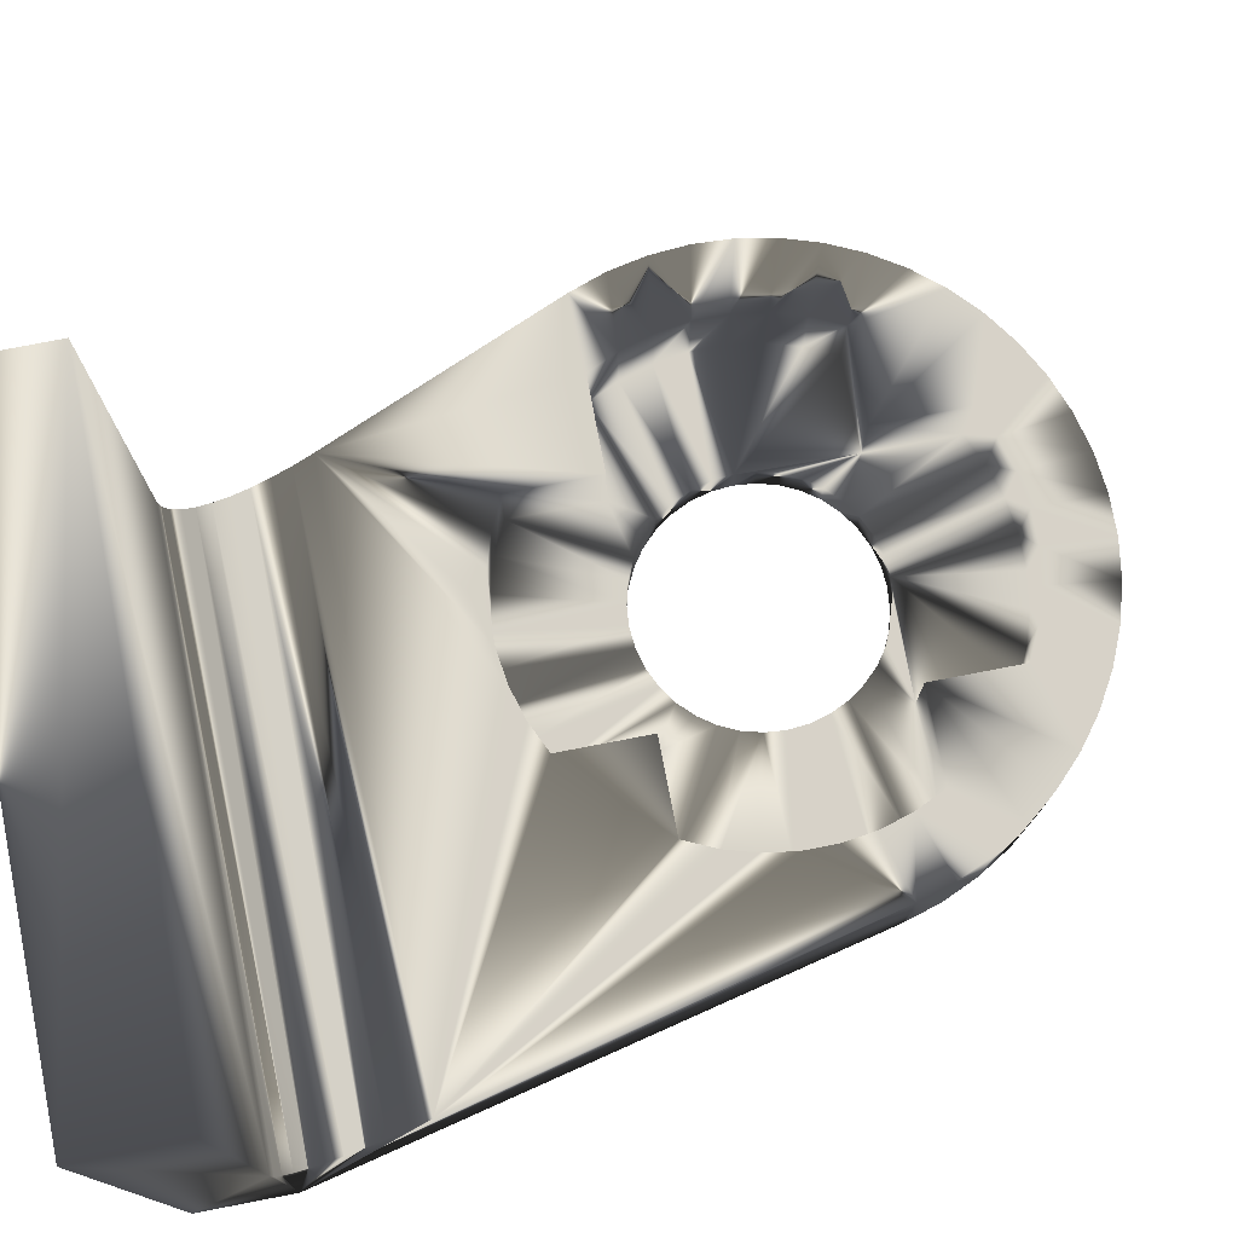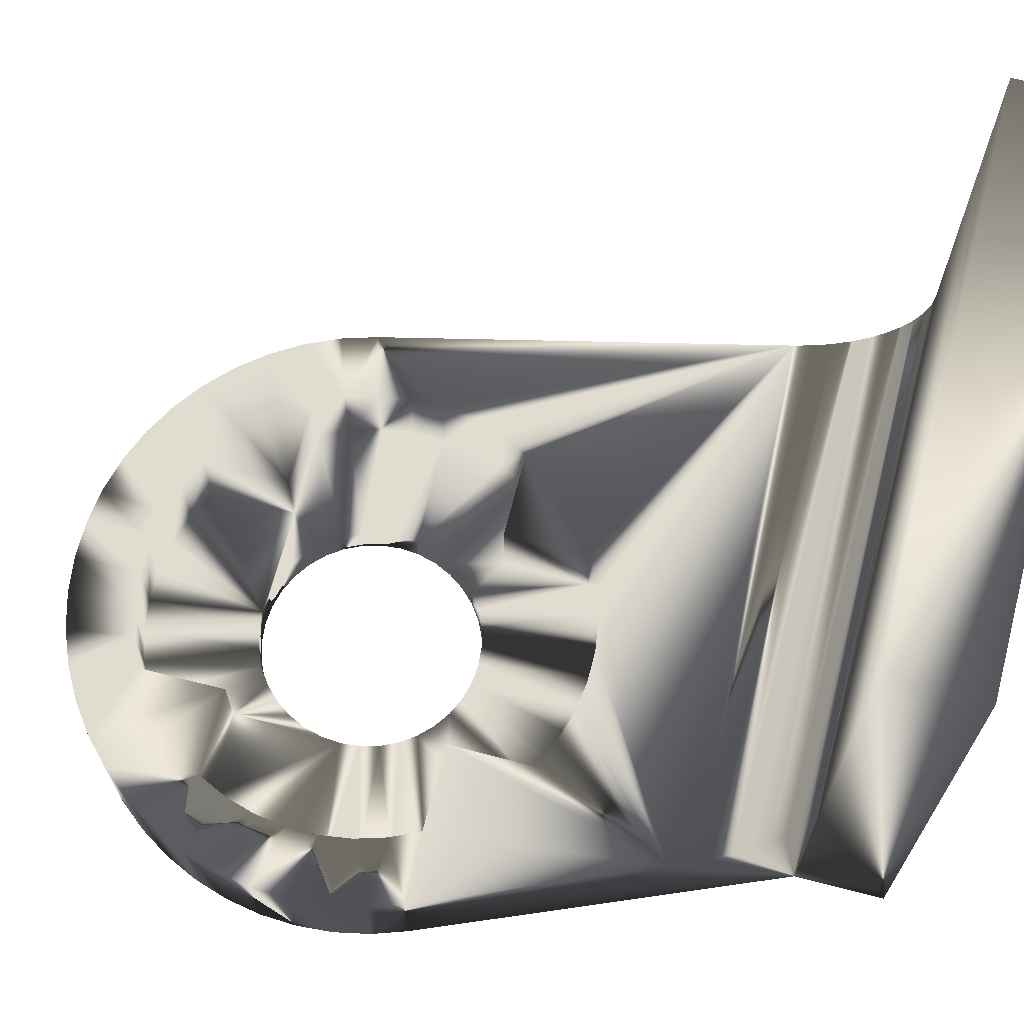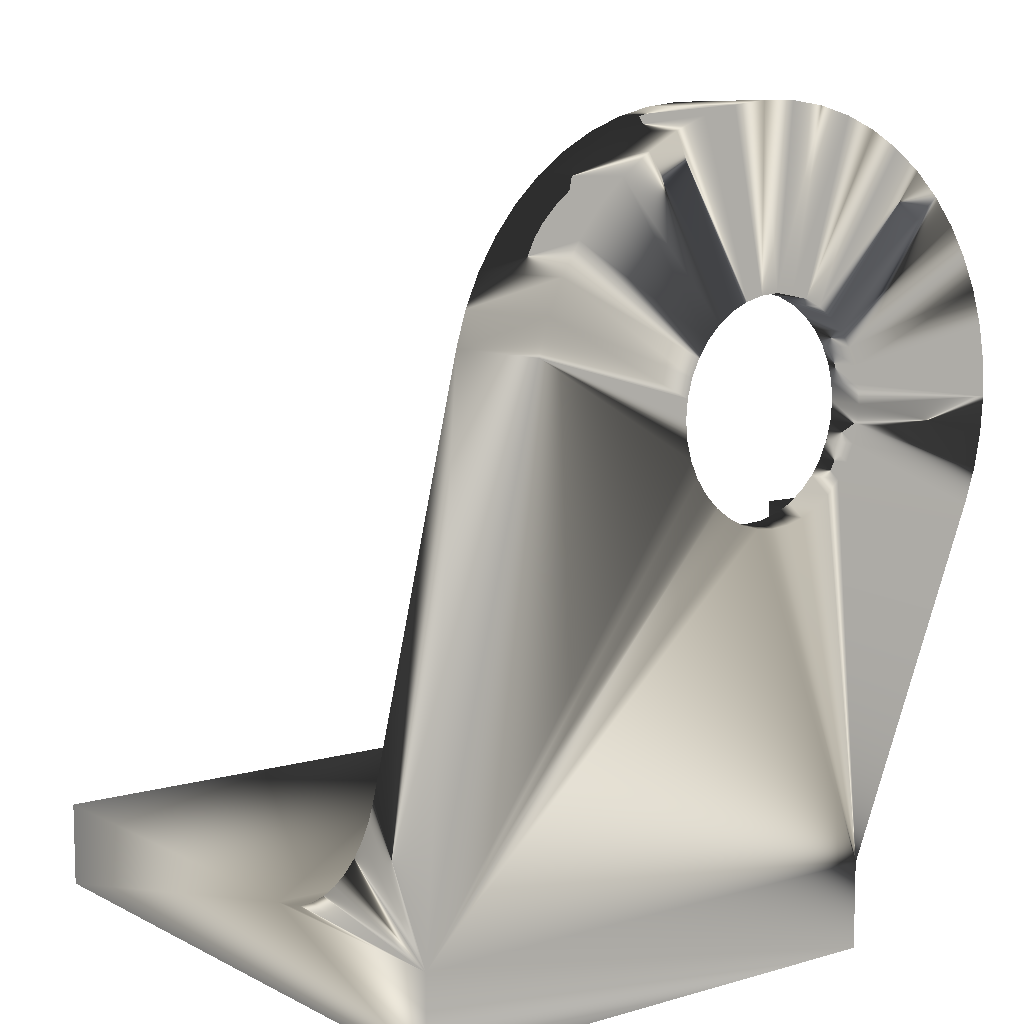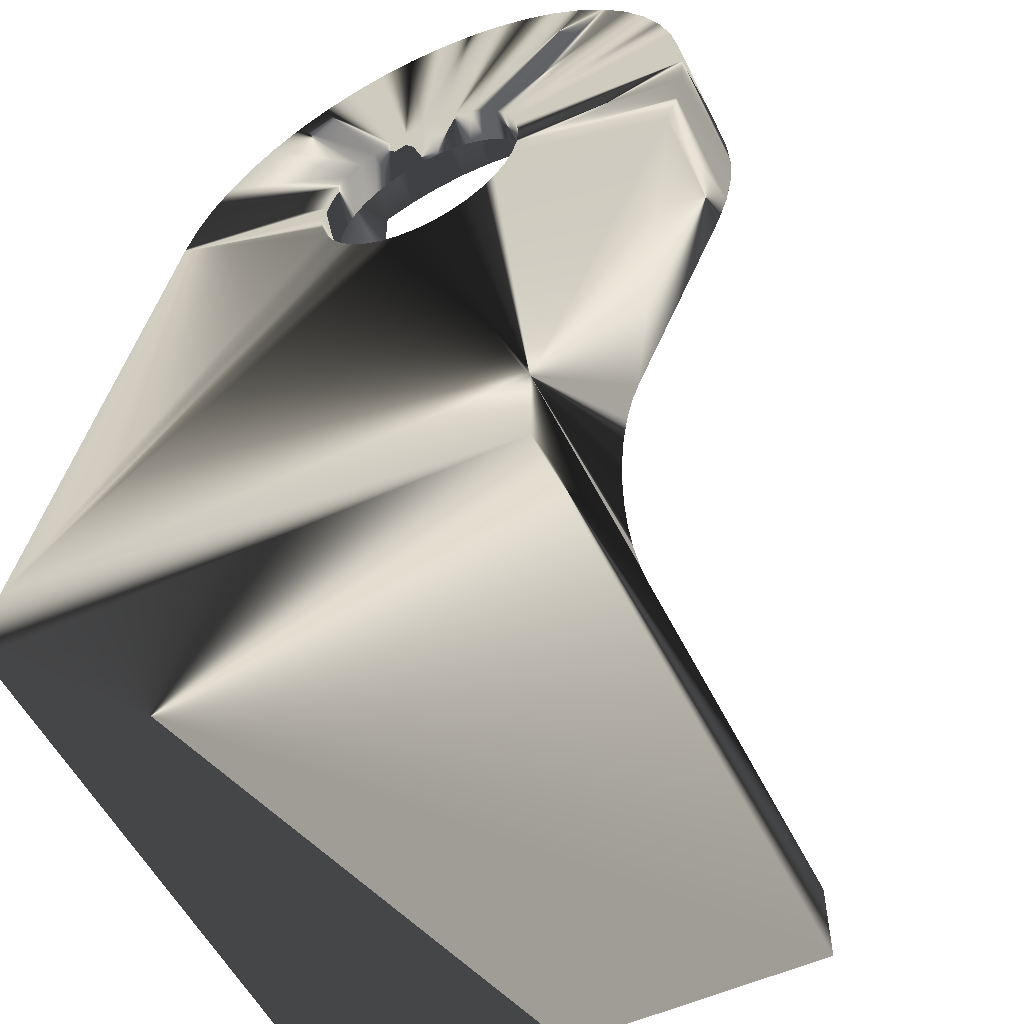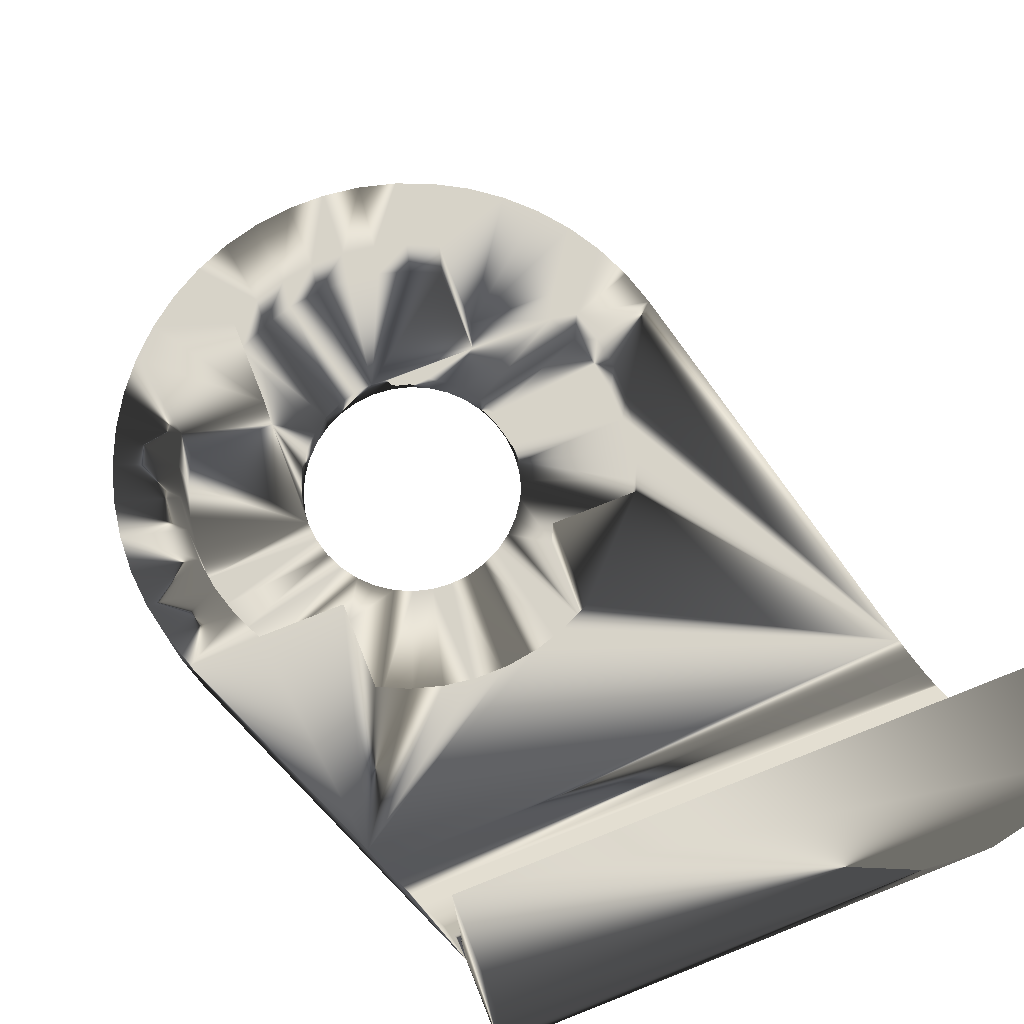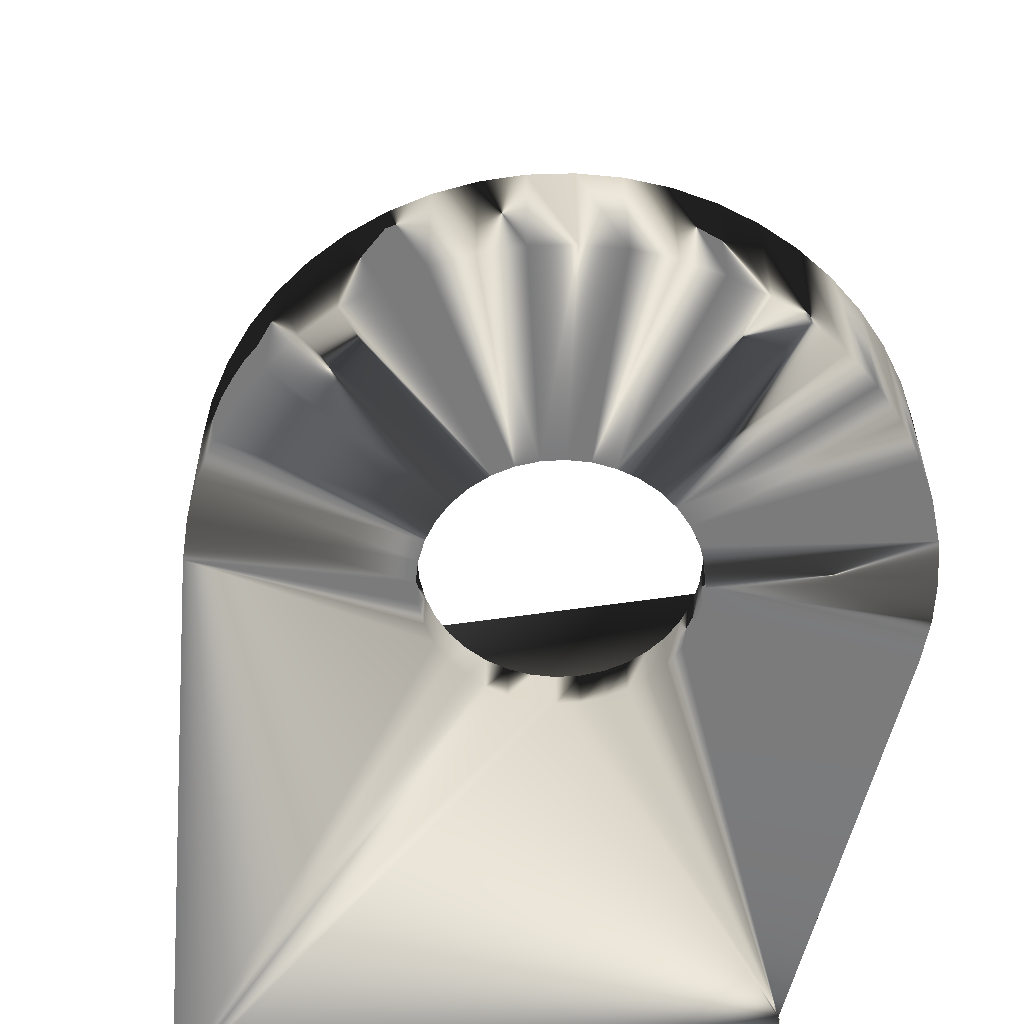
<metadata>
{"format":"obj","ext":"obj","renderer":"f3d","projection":"perspective","resolution":1024,"background":"white","views":[{"elev":77.4,"azim":79.1,"up":"+Z"},{"elev":69.5,"azim":-75.6,"up":"+Z"},{"elev":8.8,"azim":142.7,"up":"+Y"},{"elev":-54.4,"azim":-154.0,"up":"+Y"},{"elev":76.6,"azim":-21.6,"up":"+Z"},{"elev":-58.5,"azim":-171.4,"up":"+Z"}]}
</metadata>
<code>
v 15.7 10.9 0.9
v 13.48 16.31 0.9
v 15.7 16.3 0.9
v 13.94 16.18 0.9
v 10.42 14.54 0.9
v 10.3 16.3 0.9
v 7.464 13.2 0.9
v 7.581 12.4 0.9
v 10.29 13.12 0.9
v 7.811 11.63 0.9
v 10.62 12.23 0.9
v 10.3 10.9 0.9
v 12.06 11.02 0.9
v 10.89 15.37 0.9
v 10.3 18.45 0.9
v 11.8 19.02 0.9
v 12.52 16.31 0.9
v 13.4 19.14 0.9
v 14.2 19.02 0.9
v 12.52 10.89 0.9
v 13 10.85 0.9
v 12.6 8.065 0.9
v 14.37 11.22 0.9
v 14.97 8.412 0.9
v 15.7 8.751 0.9
v 18.19 11.63 0.9
v 18.42 12.4 0.9
v 18.54 13.2 0.9
v 18.54 14 0.9
v 15.75 13.6 0.9
v 15.71 14.08 0.9
v 18.42 14.8 0.9
v 15.58 14.54 0.9
v 17.85 16.3 0.9
v 14.37 15.98 0.9
v 7.811 15.57 0.9
v 15.7 16.3 3
v 17.85 10.9 0.9
v 17.85 10.9 3
v 18.54 13.2 3
v 18.54 14 3
v 18.19 15.57 0.9
v 15.7 10.9 3
v 15.7 8.751 3
v 10.3 8.751 0.9
v 11.03 8.412 3
v 11.03 8.412 0.9
v 11.8 8.181 0.9
v 13.4 8.065 0.9
v 14.2 8.181 0.9
v 10.3 8.751 3
v 8.151 16.3 3
v 7.811 15.57 3
v 7.581 14.8 0.9
v 7.581 14.8 3
v 7.464 14 0.9
v 7.464 14 3
v 7.464 13.2 3
v 7.581 12.4 3
v 7.811 11.63 3
v 8.151 10.9 0.9
v 8.151 16.3 0.9
v 10.3 16.3 3
v 14.97 18.79 0.9
v 12.6 19.14 0.9
v 11.03 18.79 0.9
v 15.7 18.45 0.9
v 6.104 11.71 0
v 6.104 11.71 3
v 5.92 12.6 3
v 5.85 13.51 3
v 5.92 12.6 0
v 6.057 15.31 3
v 6.33 16.18 3
v 6.33 16.18 0
v 6.711 17 3
v 7.194 17.77 3
v 7.194 17.77 0
v 8.43 19.1 0
v 9.961 20.07 0
v 10.81 20.41 3
v 11.69 20.63 0
v 11.69 20.63 3
v 12.59 20.74 3
v 13.5 20.73 0
v 14.4 20.61 3
v 16.12 20.03 0
v 16.91 19.59 0
v 19.33 16.92 0
v 19.7 16.09 3
v 19.7 16.09 0
v 19.96 15.22 3
v 10.25 13.6 0
v 10.25 13.6 0.9
v 10.42 12.66 0.9
v 11.23 11.49 0
v 10.89 11.83 0.9
v 11.23 11.49 0.9
v 11.62 11.22 0
v 11.62 11.22 0.9
v 12.06 11.02 0
v 12.52 10.89 0
v 13 10.85 0
v 13.48 10.89 0
v 13.48 10.89 0.9
v 13.94 11.02 0
v 13.94 11.02 0.9
v 14.37 11.22 0
v 14.77 11.49 0
v 14.77 11.49 0.9
v 15.11 11.83 0.9
v 15.11 11.83 0
v 15.38 12.23 0
v 15.38 12.23 0.9
v 15.58 12.66 0
v 15.58 12.66 0.9
v 15.71 13.12 0
v 15.71 13.12 0.9
v 15.38 14.98 0.9
v 15.11 15.37 0.9
v 15.11 15.37 0
v 14.77 15.71 0
v 14.77 15.71 0.9
v 14.37 15.98 0
v 13 16.35 0.9
v 12.06 16.18 0.9
v 11.23 15.71 0
v 11.62 15.98 0.9
v 11.23 15.71 0.9
v 10.89 15.37 0
v 10.62 14.98 0.9
v 10.29 14.08 0.9
v 22.3 5.2 3
v 18.42 14.8 3
v 18.42 12.4 3
v 18.19 11.63 3
v 14.97 8.412 3
v 14.2 8.181 3
v 13.4 8.065 3
v 12.6 8.065 3
v 15.7 18.45 3
v 18.19 15.57 3
v 17.85 16.3 3
v 19.33 16.92 3
v 18.86 17.7 3
v 18.29 18.41 3
v 11.8 8.181 3
v 7.77 18.48 3
v 9.961 20.07 3
v 10.3 18.45 3
v 9.165 19.63 3
v 8.43 19.1 3
v 17.64 19.04 3
v 16.91 19.59 3
v 16.12 20.03 3
v 14.97 18.79 3
v 15.28 20.38 3
v 14.2 19.02 3
v 13.5 20.73 3
v 13.4 19.14 3
v 12.6 19.14 3
v 11.8 19.02 3
v 11.03 18.79 3
v 10.3 10.9 3
v 8.151 10.9 3
v 6.399 10.85 3
v 5.897 14.42 3
v 22.8 3.079 3.879
v 22.52 4.273 3.147
v 22.41 4.731 3.037
v 9.984 2.237 5.531
v 9.939 2.347 5.073
v 10 2.2 0
v 8.751 5.2 3
v 8.947 4.731 3.037
v 9.137 4.273 3.147
v 10 0 0
v 12.52 16.31 0
v 10.81 20.41 0
v 12.06 16.18 0
v 9.165 19.63 0
v 11.62 15.98 0
v 7.77 18.48 0
v 10.62 14.98 0
v 12.59 20.74 0
v 13 16.35 0
v 13.48 16.31 0
v 14.4 20.61 0
v 6.711 17 0
v 10.42 14.54 0
v 10.29 14.08 0
v 6.057 15.31 0
v 5.897 14.42 0
v 5.85 13.51 0
v 10.29 13.12 0
v 10.42 12.66 0
v 6.399 10.85 0
v 23 2.2 0
v 10.62 12.23 0
v 10.89 11.83 0
v 15.28 20.38 0
v 13.94 16.18 0
v 15.75 13.6 0
v 19.96 15.22 0
v 15.71 14.08 0
v 15.58 14.54 0
v 15.38 14.98 0
v 18.86 17.7 0
v 18.29 18.41 0
v 17.64 19.04 0
v 10 0 16.42
v 23 2.2 16.42
v 23 0 16.42
v 23 0 0
v 10 2.2 16.42
v 23 2.2 6
v 10 2.2 6
v 22.99 2.237 5.531
v 22.97 2.347 5.073
v 22.92 2.527 4.638
v 9.864 2.527 4.638
v 22.87 2.773 4.237
v 9.761 2.773 4.237
v 9.634 3.079 3.879
v 22.71 3.437 3.573
v 9.485 3.437 3.573
v 22.62 3.838 3.327
v 9.318 3.838 3.327
f 1 38 114
f 114 38 116
f 116 38 26
f 116 26 118
f 125 2 3
f 3 2 4
f 3 4 35
f 5 131 6
f 5 6 132
f 3 67 125
f 125 67 64
f 125 64 19
f 94 7 9
f 9 7 8
f 9 8 95
f 95 8 10
f 95 10 11
f 11 10 61
f 11 61 97
f 97 61 12
f 97 12 98
f 98 12 100
f 100 12 45
f 100 45 13
f 13 45 47
f 13 47 20
f 131 14 6
f 6 14 129
f 6 129 15
f 15 129 128
f 15 128 66
f 66 128 126
f 66 126 16
f 16 126 17
f 16 17 65
f 65 17 125
f 65 125 18
f 18 125 19
f 132 6 94
f 94 6 62
f 94 62 36
f 47 48 20
f 20 48 22
f 20 22 21
f 21 22 49
f 21 49 105
f 105 49 50
f 105 50 107
f 107 50 24
f 107 24 23
f 23 24 25
f 23 25 110
f 110 25 1
f 110 1 111
f 111 1 114
f 26 27 118
f 118 27 28
f 118 28 30
f 30 28 29
f 30 29 31
f 31 29 32
f 31 32 33
f 33 32 42
f 33 42 119
f 119 42 34
f 119 34 120
f 120 34 3
f 120 3 123
f 123 3 35
f 36 54 94
f 94 54 56
f 94 56 7
f 3 34 37
f 37 34 143
f 38 39 26
f 26 39 136
f 26 136 27
f 27 136 135
f 27 135 28
f 28 135 40
f 28 40 29
f 29 40 41
f 29 41 32
f 32 41 134
f 32 134 42
f 42 134 142
f 42 142 34
f 34 142 143
f 38 1 39
f 39 1 43
f 1 25 43
f 43 25 44
f 45 51 47
f 47 51 46
f 47 46 48
f 48 46 147
f 48 147 22
f 22 147 140
f 22 140 49
f 49 140 139
f 49 139 50
f 50 139 138
f 50 138 24
f 24 138 137
f 24 137 25
f 25 137 44
f 45 12 51
f 51 12 164
f 12 61 164
f 164 61 165
f 62 52 36
f 36 52 53
f 36 53 54
f 54 53 55
f 54 55 56
f 56 55 57
f 56 57 7
f 7 57 58
f 7 58 8
f 8 58 59
f 8 59 10
f 10 59 60
f 10 60 61
f 61 60 165
f 62 6 52
f 52 6 63
f 6 15 63
f 63 15 150
f 67 141 64
f 64 141 156
f 64 156 19
f 19 156 158
f 19 158 18
f 18 158 160
f 18 160 65
f 65 160 161
f 65 161 16
f 16 161 162
f 16 162 66
f 66 162 163
f 66 163 15
f 15 163 150
f 67 3 141
f 141 3 37
f 197 166 69
f 197 69 68
f 68 69 70
f 68 70 72
f 72 70 71
f 72 71 194
f 194 71 167
f 194 167 193
f 193 167 73
f 193 73 192
f 192 73 74
f 192 74 75
f 75 74 76
f 75 76 189
f 189 76 77
f 189 77 78
f 78 77 148
f 78 148 183
f 183 148 152
f 183 152 79
f 79 152 151
f 79 151 181
f 181 151 149
f 181 149 80
f 80 149 81
f 80 81 179
f 179 81 83
f 179 83 82
f 82 83 84
f 82 84 185
f 185 84 159
f 185 159 85
f 85 159 86
f 85 86 188
f 188 86 157
f 188 157 201
f 201 157 155
f 201 155 87
f 87 155 154
f 87 154 88
f 88 154 153
f 88 153 210
f 210 153 146
f 210 146 209
f 209 146 145
f 209 145 208
f 208 145 144
f 208 144 89
f 89 144 90
f 89 90 91
f 91 90 92
f 91 92 204
f 93 94 195
f 195 94 9
f 195 9 196
f 196 9 95
f 196 95 199
f 199 95 11
f 199 11 200
f 200 11 97
f 200 97 96
f 96 97 98
f 96 98 99
f 99 98 100
f 99 100 101
f 101 100 13
f 101 13 102
f 102 13 20
f 102 20 103
f 103 20 21
f 103 21 104
f 104 21 105
f 104 105 106
f 106 105 107
f 106 107 108
f 108 107 23
f 108 23 109
f 109 23 110
f 109 110 112
f 112 110 111
f 112 111 113
f 113 111 114
f 113 114 115
f 115 114 116
f 115 116 117
f 117 116 118
f 117 118 203
f 203 118 30
f 203 30 205
f 205 30 31
f 205 31 206
f 206 31 33
f 206 33 207
f 207 33 119
f 207 119 121
f 121 119 120
f 121 120 122
f 122 120 123
f 122 123 124
f 124 123 35
f 124 35 202
f 202 35 4
f 202 4 187
f 187 4 2
f 187 2 186
f 186 2 125
f 186 125 178
f 178 125 17
f 178 17 180
f 180 17 126
f 180 126 182
f 182 126 128
f 182 128 127
f 127 128 129
f 127 129 130
f 130 129 14
f 130 14 184
f 184 14 131
f 184 131 190
f 190 131 5
f 190 5 191
f 191 5 132
f 191 132 93
f 93 132 94
f 43 44 39
f 39 44 133
f 39 133 136
f 142 134 92
f 134 41 92
f 92 41 40
f 92 40 133
f 133 40 135
f 133 135 136
f 44 137 133
f 133 137 138
f 133 138 174
f 174 138 139
f 174 139 140
f 141 37 153
f 92 90 142
f 142 90 144
f 142 144 143
f 143 144 145
f 143 145 37
f 37 145 146
f 37 146 153
f 140 147 174
f 174 147 46
f 174 46 51
f 150 152 63
f 63 152 148
f 63 148 52
f 163 149 150
f 150 149 151
f 150 151 152
f 153 154 141
f 141 154 155
f 141 155 156
f 156 155 157
f 156 157 158
f 158 157 86
f 158 86 160
f 160 86 159
f 160 159 161
f 161 159 84
f 161 84 162
f 162 84 83
f 162 83 163
f 163 83 81
f 163 81 149
f 51 164 174
f 174 164 165
f 174 165 166
f 166 165 60
f 166 60 69
f 69 60 59
f 69 59 70
f 70 59 58
f 148 77 52
f 52 77 76
f 52 76 53
f 53 76 74
f 53 74 55
f 55 74 73
f 55 73 57
f 57 73 167
f 57 167 58
f 58 167 71
f 58 71 70
f 220 219 198
f 198 219 218
f 198 218 216
f 225 168 198
f 198 168 222
f 198 222 220
f 170 169 198
f 198 169 227
f 198 227 225
f 204 92 198
f 198 92 133
f 198 133 170
f 217 171 173
f 173 171 172
f 172 221 173
f 173 221 223
f 173 223 224
f 224 226 173
f 173 226 228
f 173 228 176
f 166 197 174
f 174 197 173
f 174 173 175
f 175 173 176
f 214 177 198
f 198 177 173
f 101 102 173
f 186 178 82
f 101 173 99
f 82 178 179
f 179 178 180
f 179 180 80
f 80 180 182
f 80 182 181
f 181 182 79
f 79 182 127
f 79 127 183
f 183 127 130
f 183 130 78
f 78 130 184
f 78 184 189
f 82 185 186
f 186 185 85
f 186 85 187
f 187 85 188
f 187 188 202
f 189 184 75
f 75 184 190
f 75 190 192
f 192 190 191
f 192 191 193
f 193 191 194
f 194 191 93
f 194 93 72
f 72 93 195
f 72 195 68
f 68 195 196
f 68 196 197
f 102 103 173
f 173 103 104
f 173 104 198
f 198 104 106
f 196 199 197
f 197 199 200
f 197 200 173
f 173 200 96
f 173 96 99
f 188 201 202
f 202 201 87
f 202 87 124
f 124 87 88
f 124 88 122
f 122 88 210
f 122 210 121
f 106 108 198
f 198 108 109
f 198 109 112
f 112 113 198
f 198 113 115
f 198 115 204
f 204 115 117
f 117 203 204
f 204 203 205
f 204 205 91
f 91 205 206
f 91 206 89
f 89 206 207
f 89 207 208
f 208 207 121
f 208 121 209
f 209 121 210
f 177 214 211
f 211 214 213
f 211 215 177
f 177 215 217
f 177 217 173
f 212 213 216
f 216 213 214
f 216 214 198
f 212 216 215
f 215 216 217
f 212 215 213
f 213 215 211
f 217 216 218
f 217 218 171
f 171 218 219
f 171 219 172
f 172 219 220
f 172 220 221
f 221 220 222
f 221 222 223
f 223 222 168
f 223 168 224
f 224 168 225
f 224 225 226
f 226 225 227
f 226 227 228
f 228 227 169
f 228 169 176
f 176 169 170
f 176 170 175
f 175 170 133
f 175 133 174

</code>
